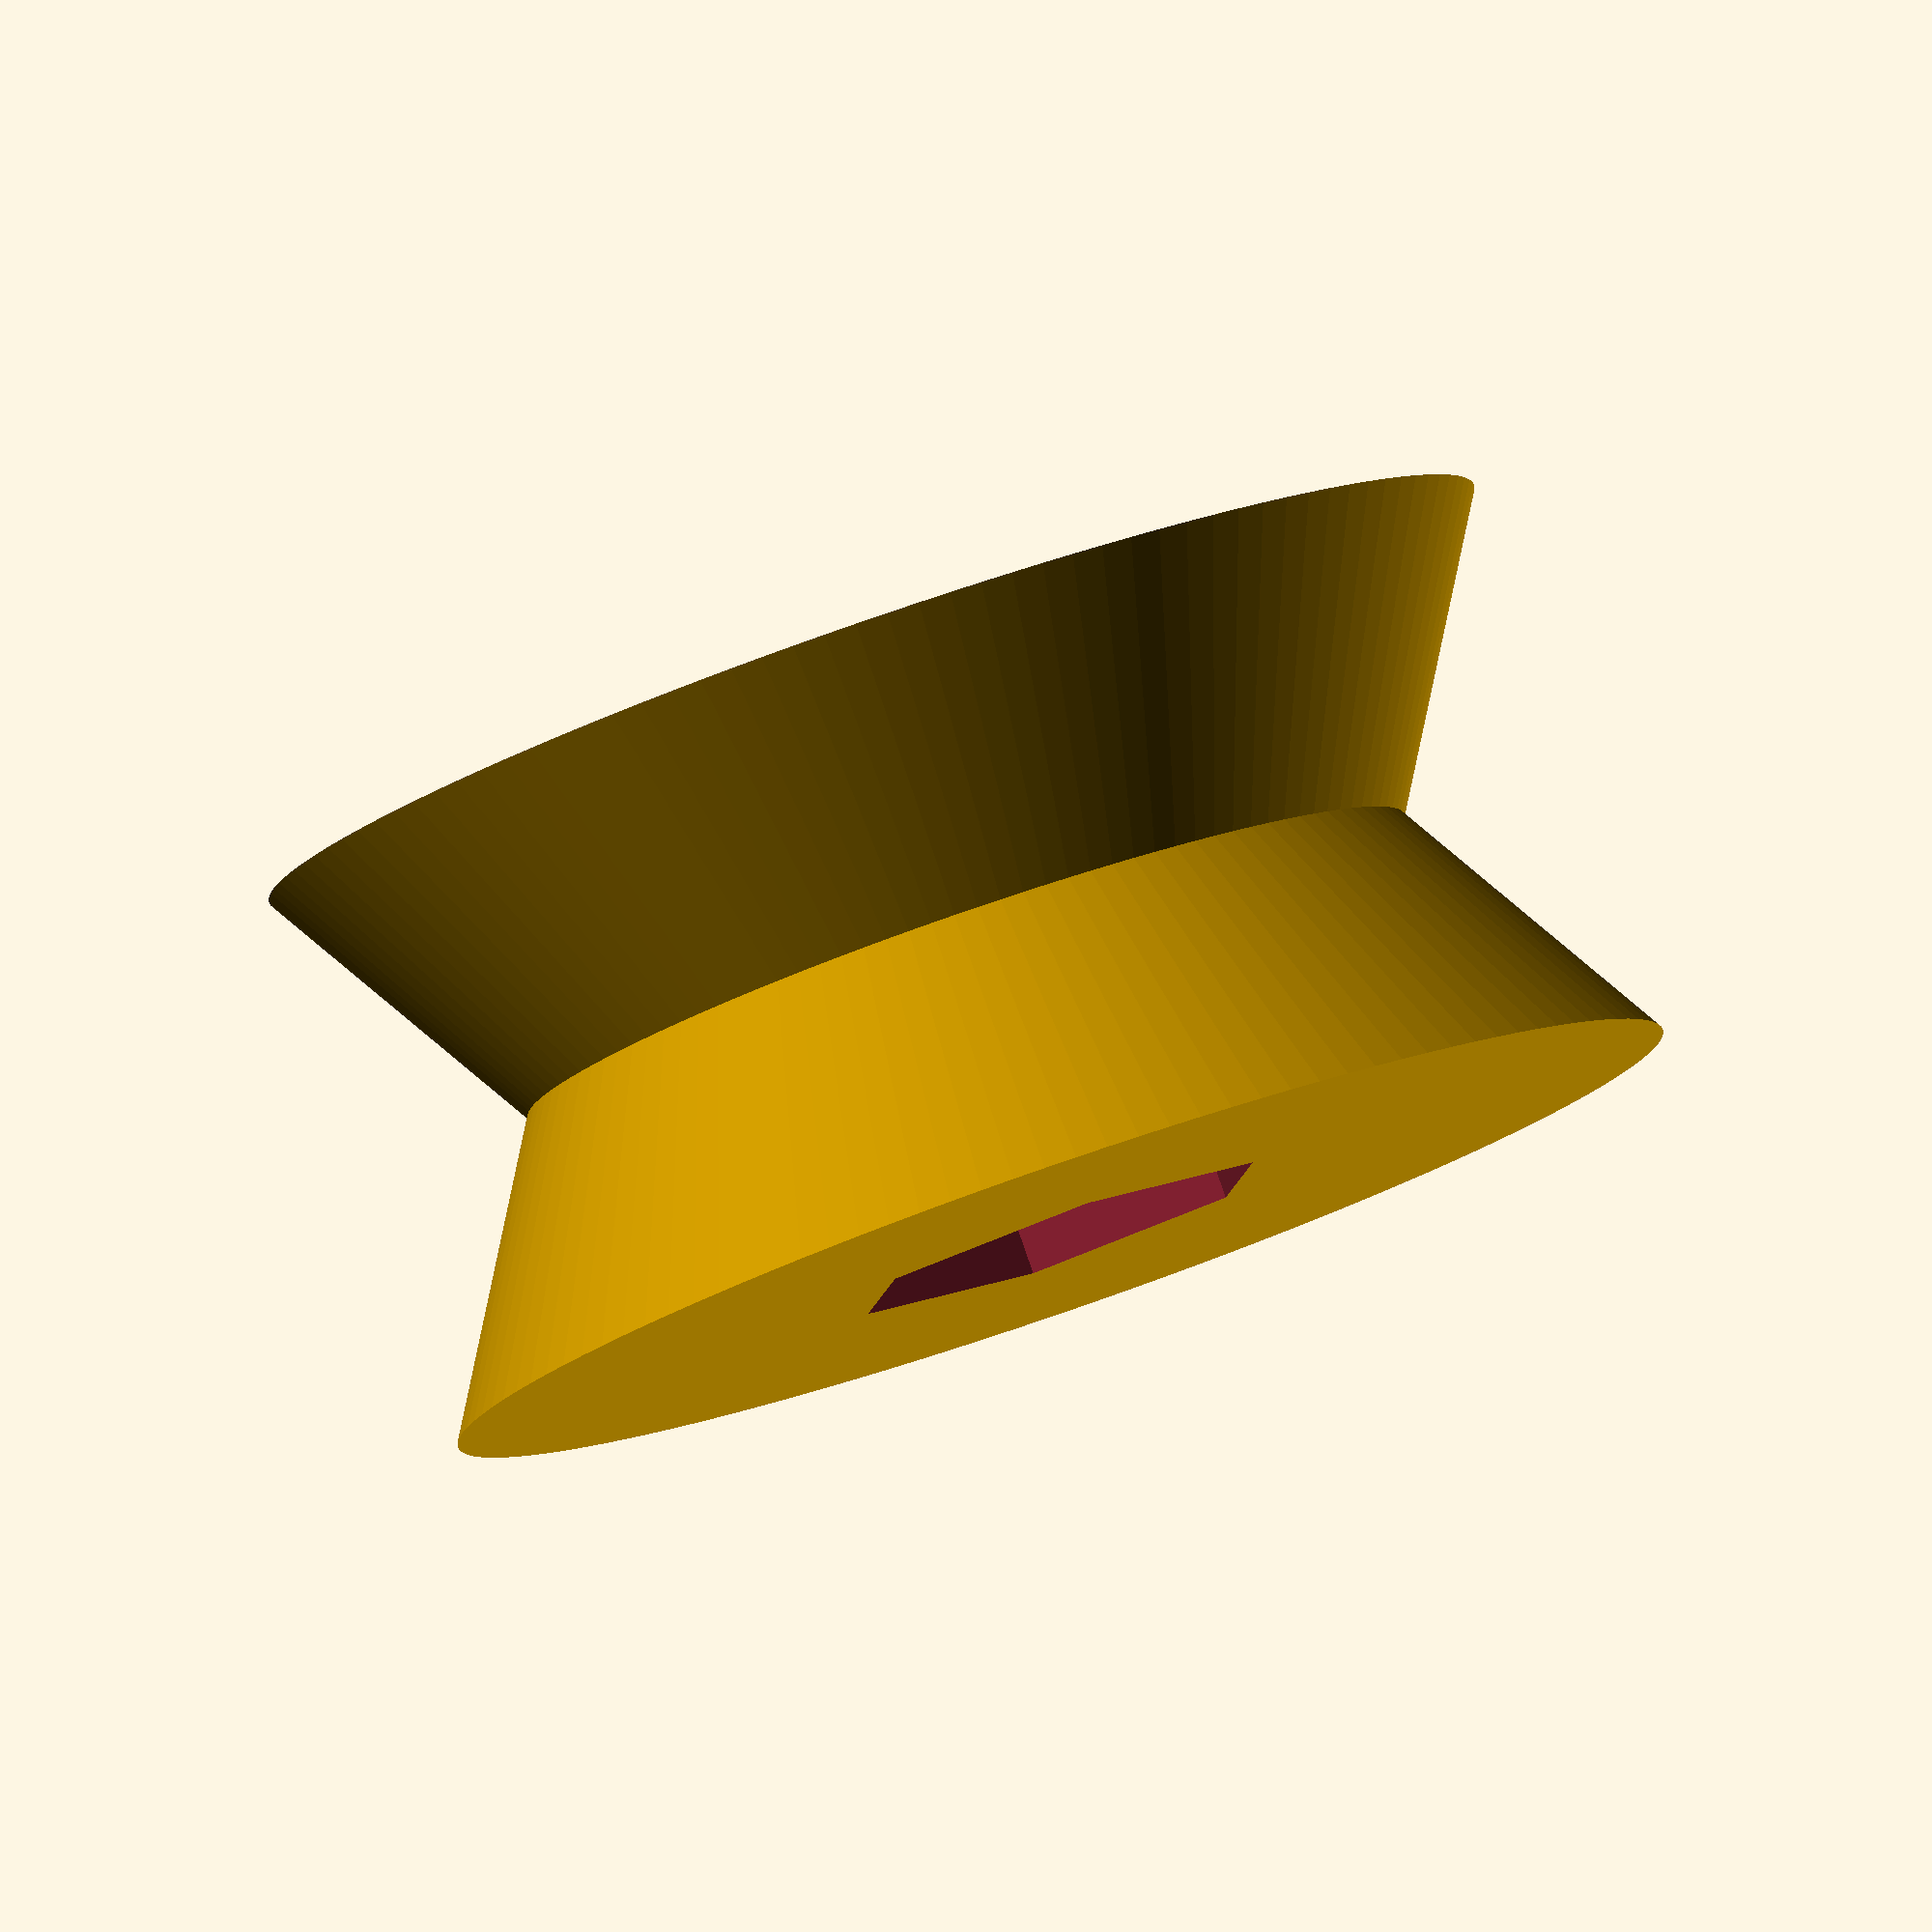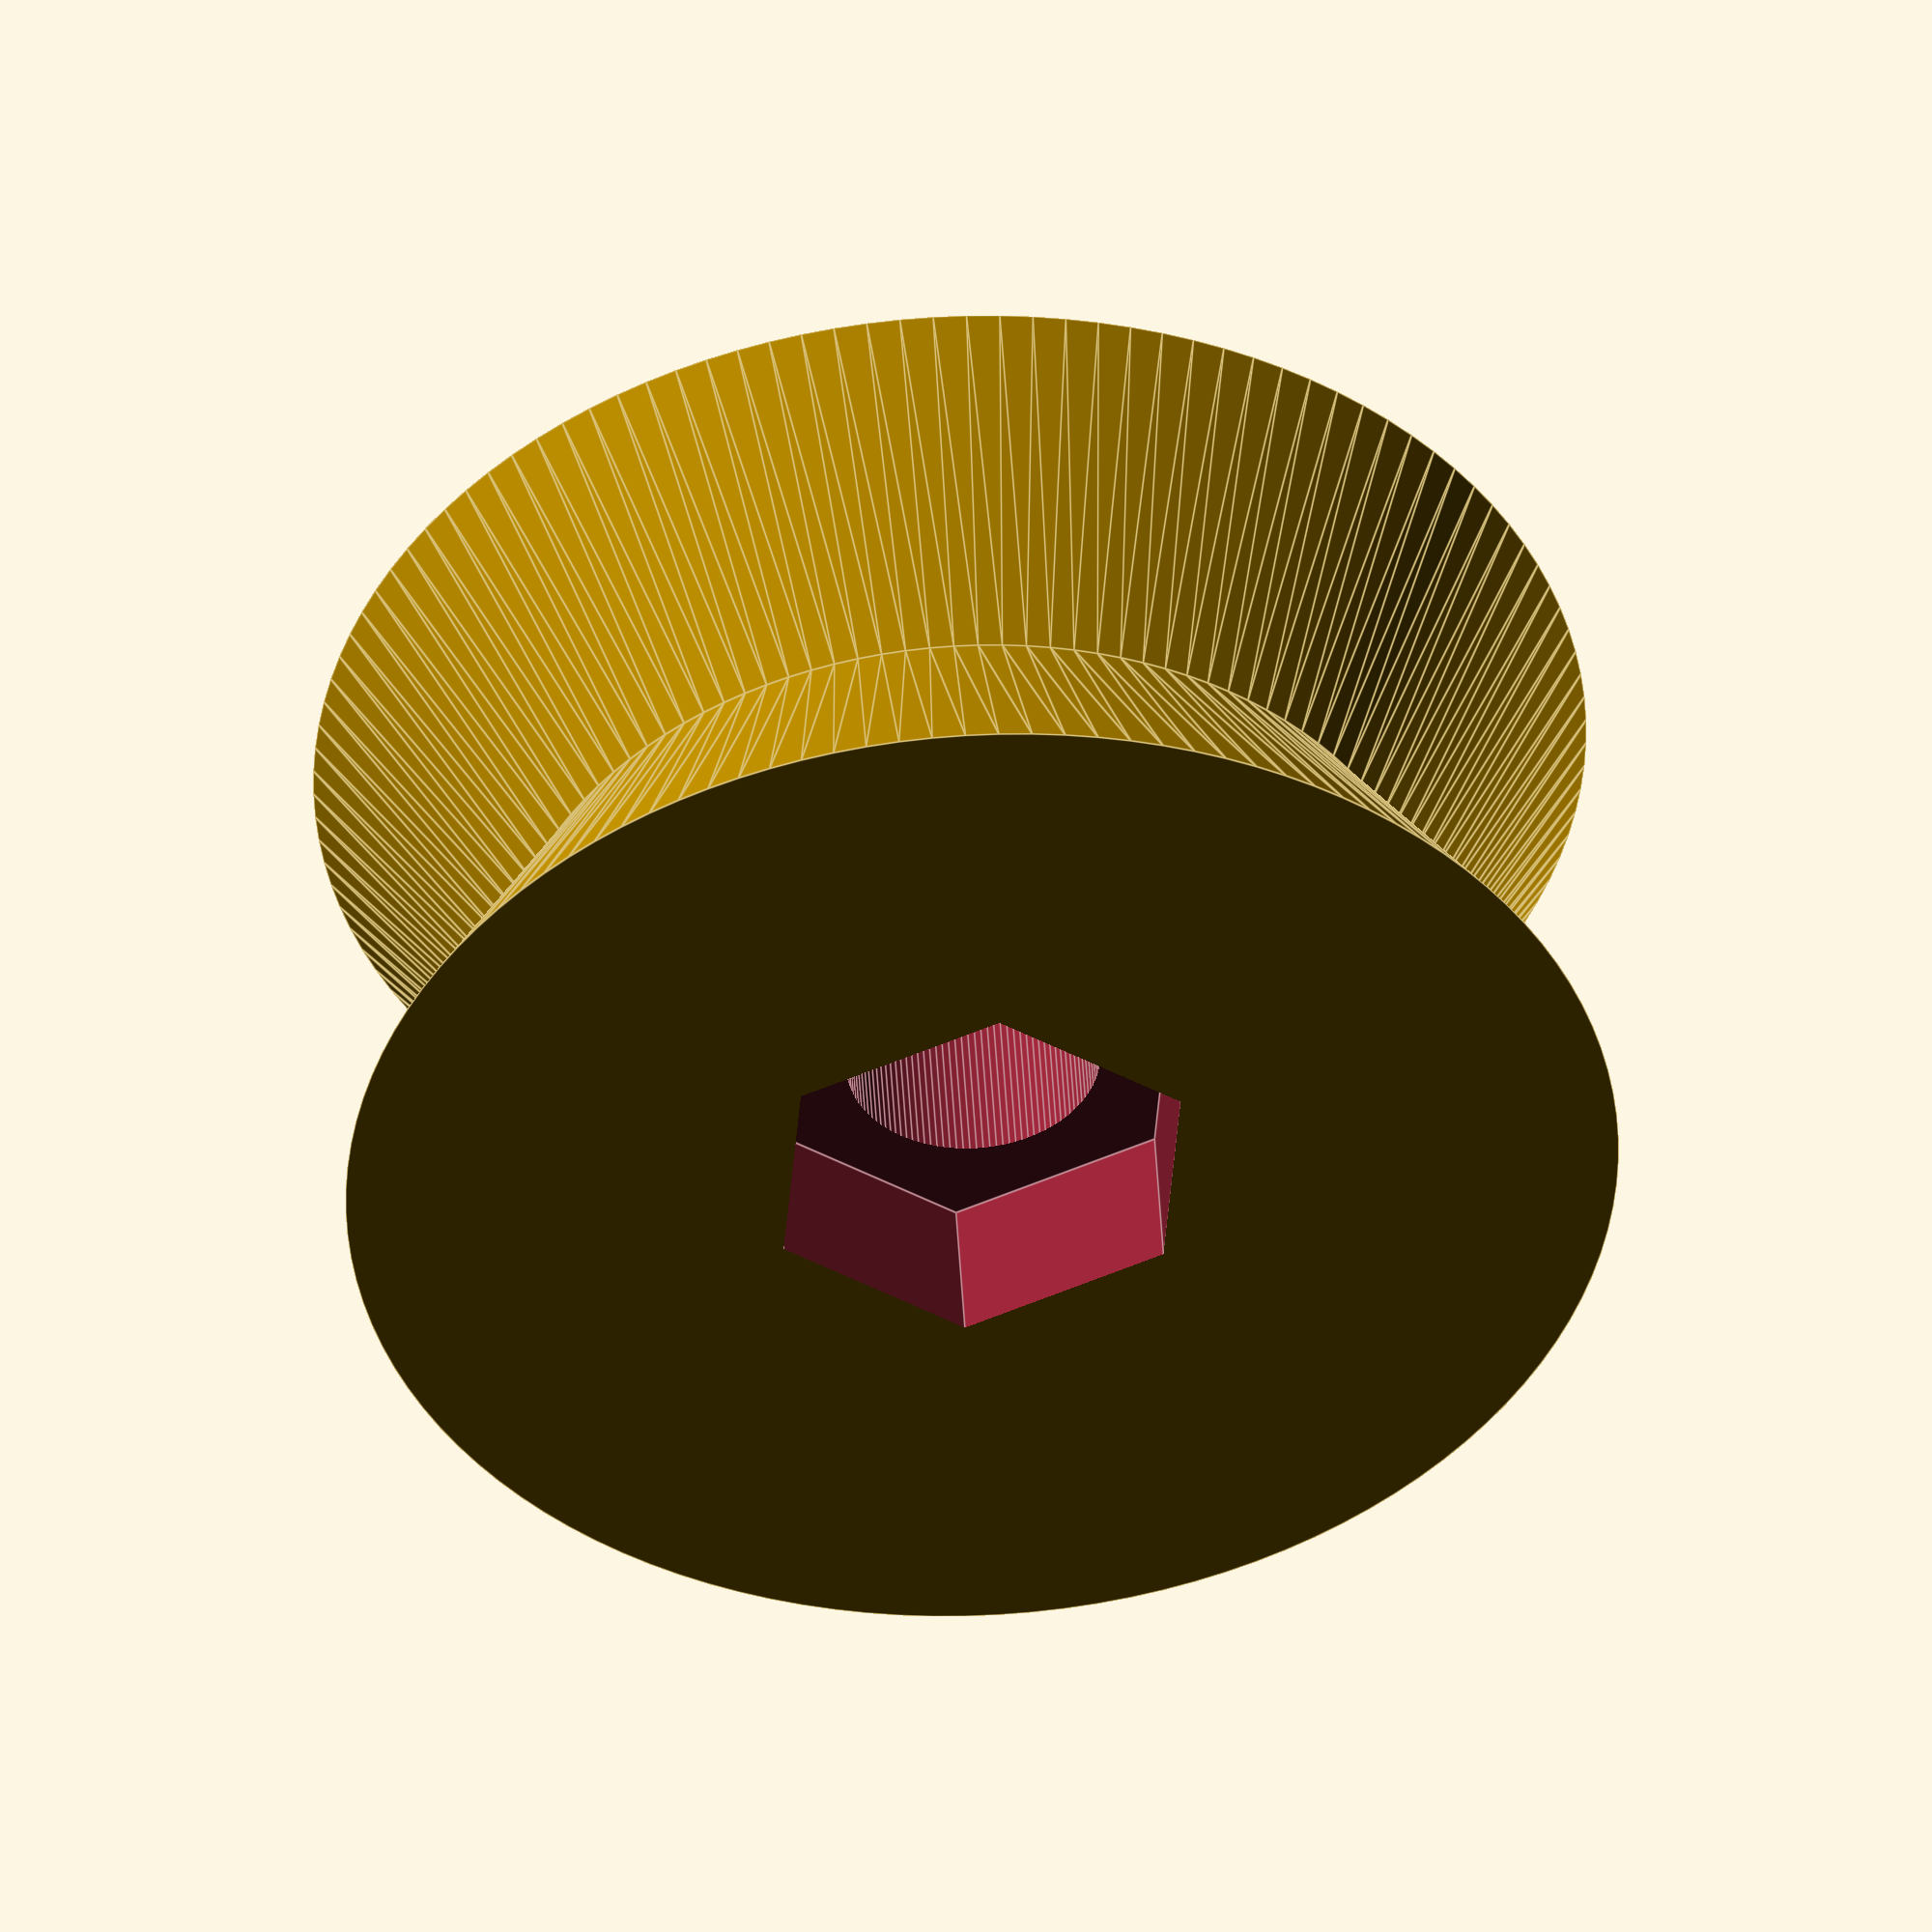
<openscad>
// also need a variant that takes the hex-head of a bolt instead of a bearing

radius_base            = 12;
radius_smallest        = 4;
radius_largest         = 10;
half_height            = 10;

bearing_height         = 5.6;
bearing_outer_diameter = 15.2;
bearing_hole_diameter  = 8.8;

include_top_bearing    = true;

epsilon                = 0.1;

$fn = 120;

difference() {
    union() {
        cylinder(h=half_height, r1=radius_base + radius_largest, r2=radius_base + radius_smallest);
        translate([0,0,half_height])
            cylinder(h=half_height, r1=radius_base + radius_smallest, r2=radius_base + radius_largest);
    }
    union() {
        // overriding $fn creates a polygon that is inscribed within the circle with
        // all sides (and angles) equal.
        translate([0,0,2*half_height-bearing_height+epsilon]) cylinder(h=bearing_height + epsilon, d=bearing_outer_diameter, $fn=6);
        translate([0,0,-epsilon]) cylinder(h=2*(half_height+epsilon), d=bearing_hole_diameter);
         if (include_top_bearing)
            translate([0,0,-epsilon]) cylinder(h=bearing_height + epsilon, d=bearing_outer_diameter);
   }
}
</openscad>
<views>
elev=96.8 azim=217.5 roll=199.0 proj=o view=solid
elev=313.7 azim=34.5 roll=356.8 proj=o view=edges
</views>
